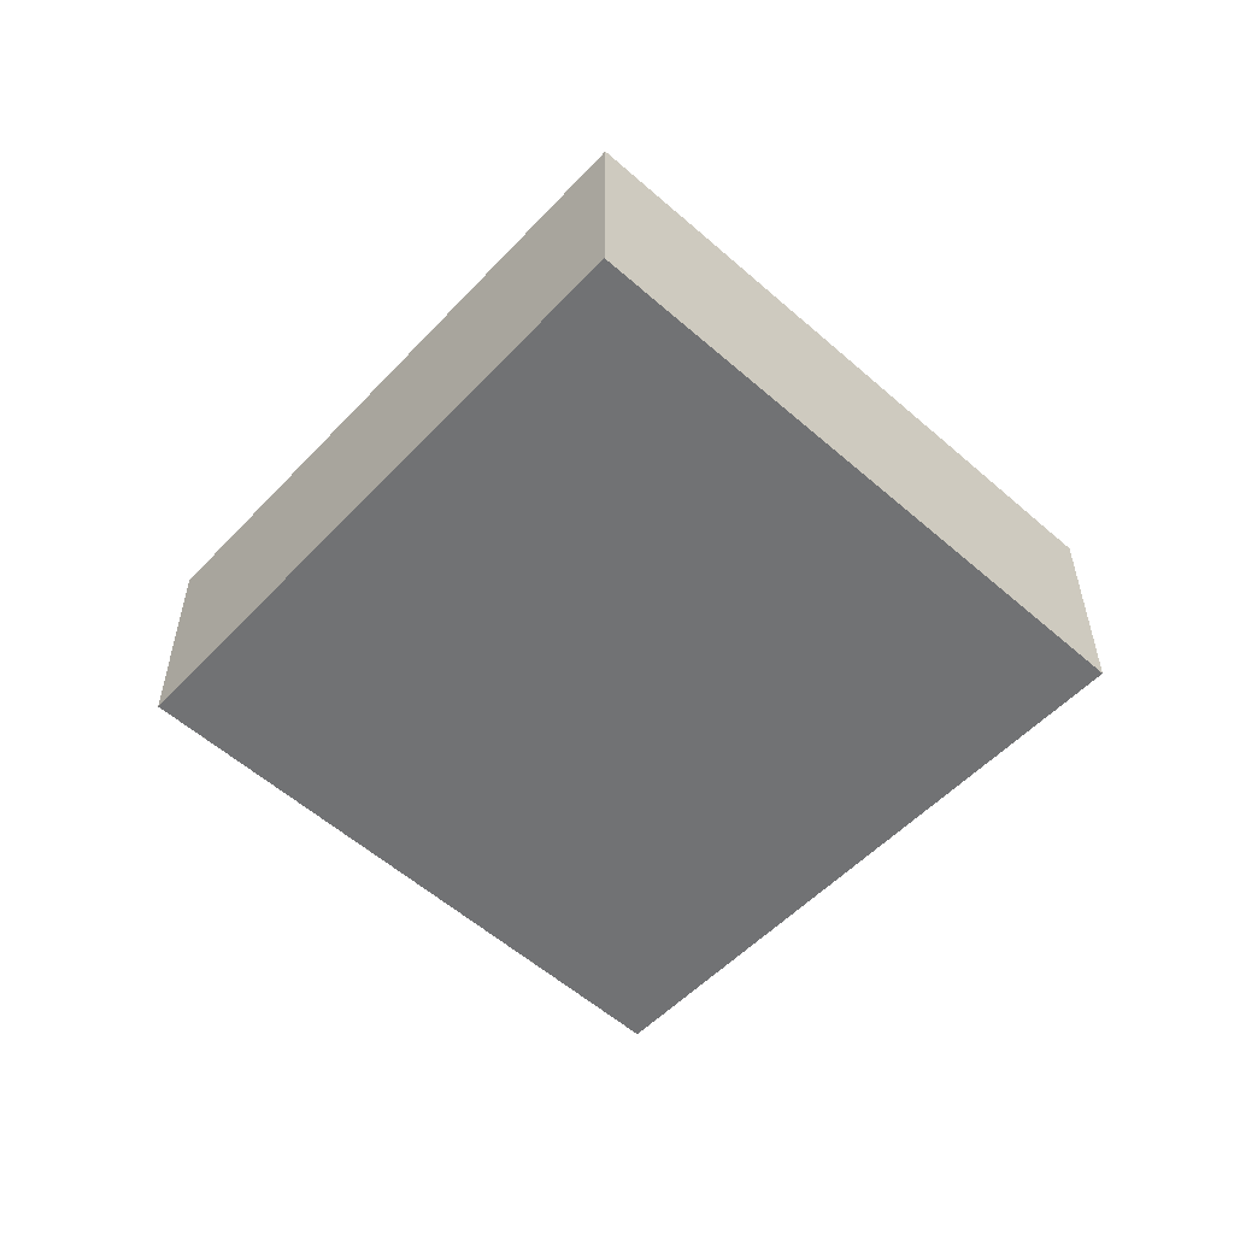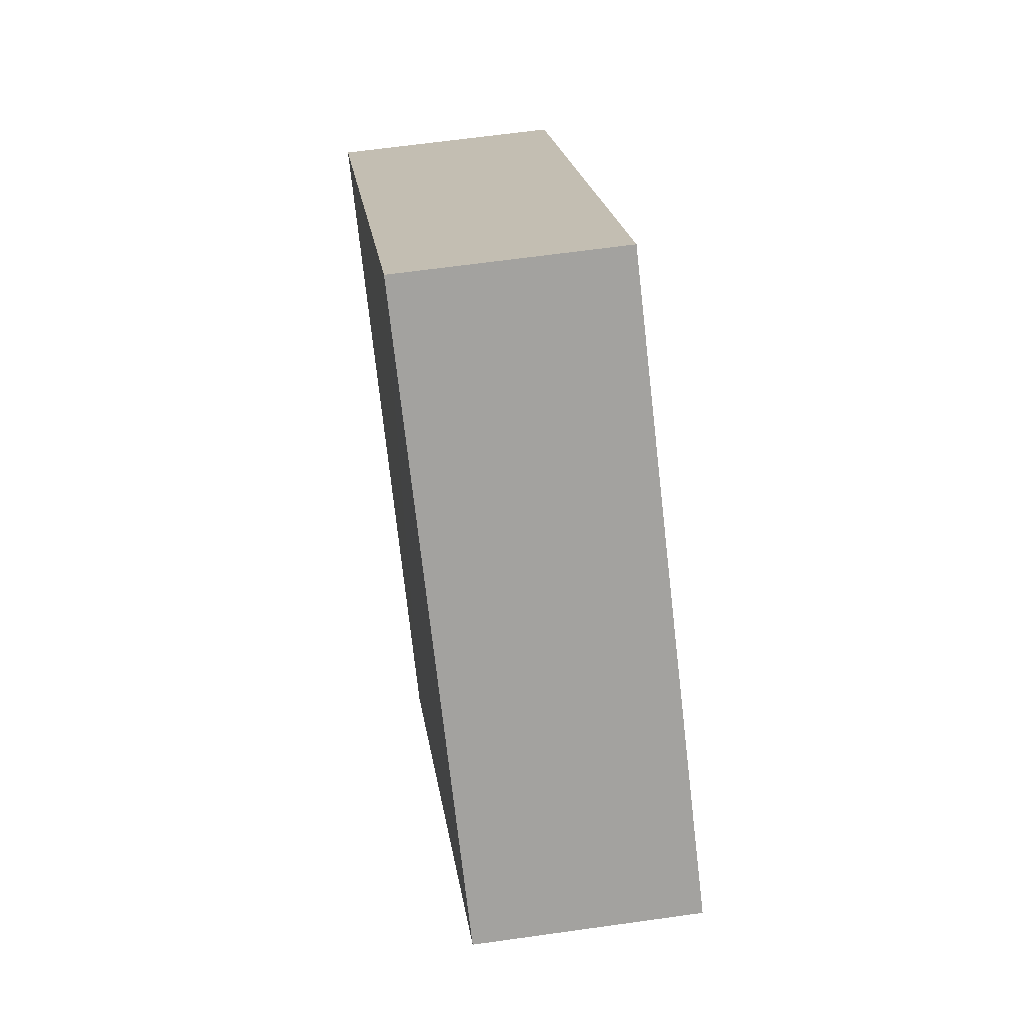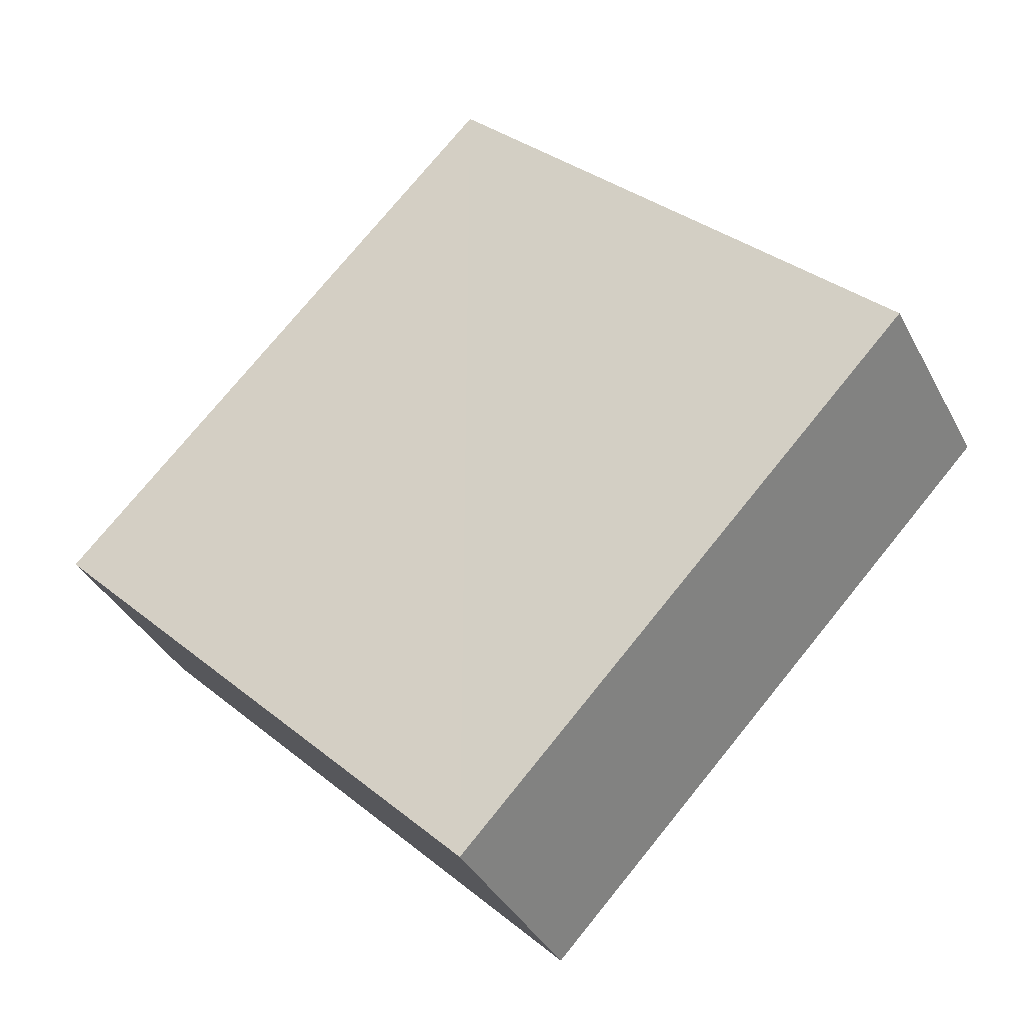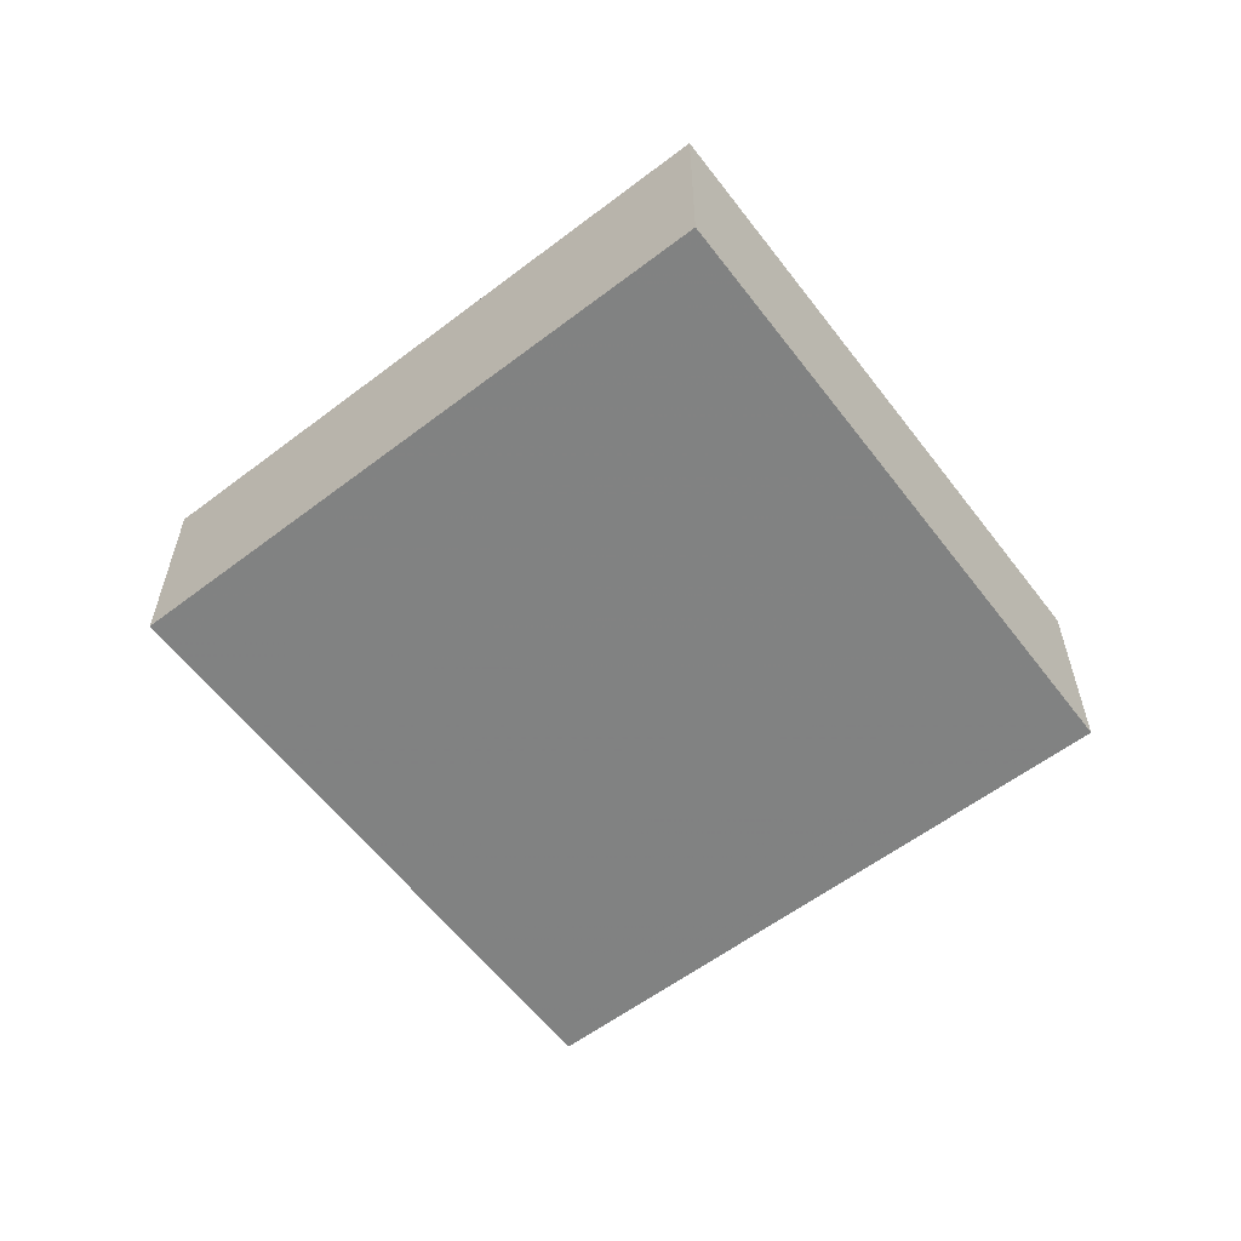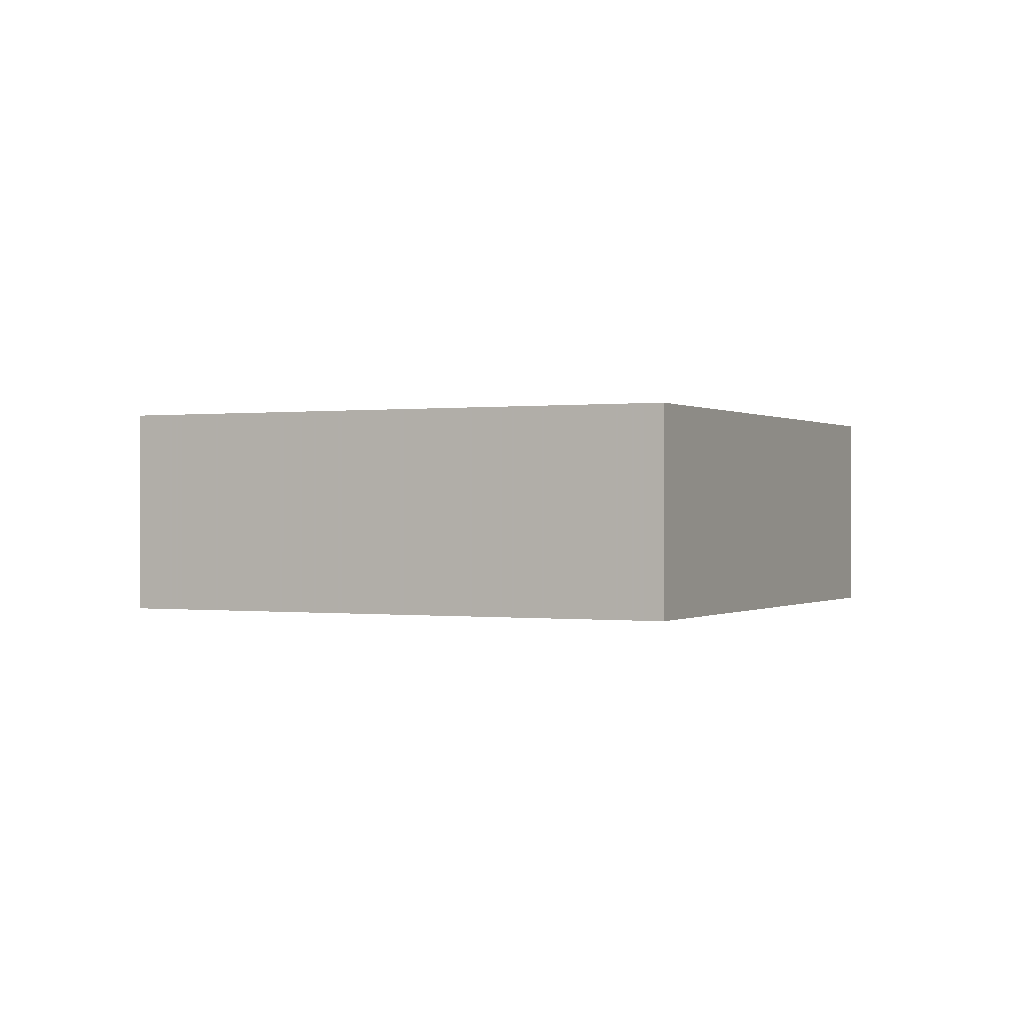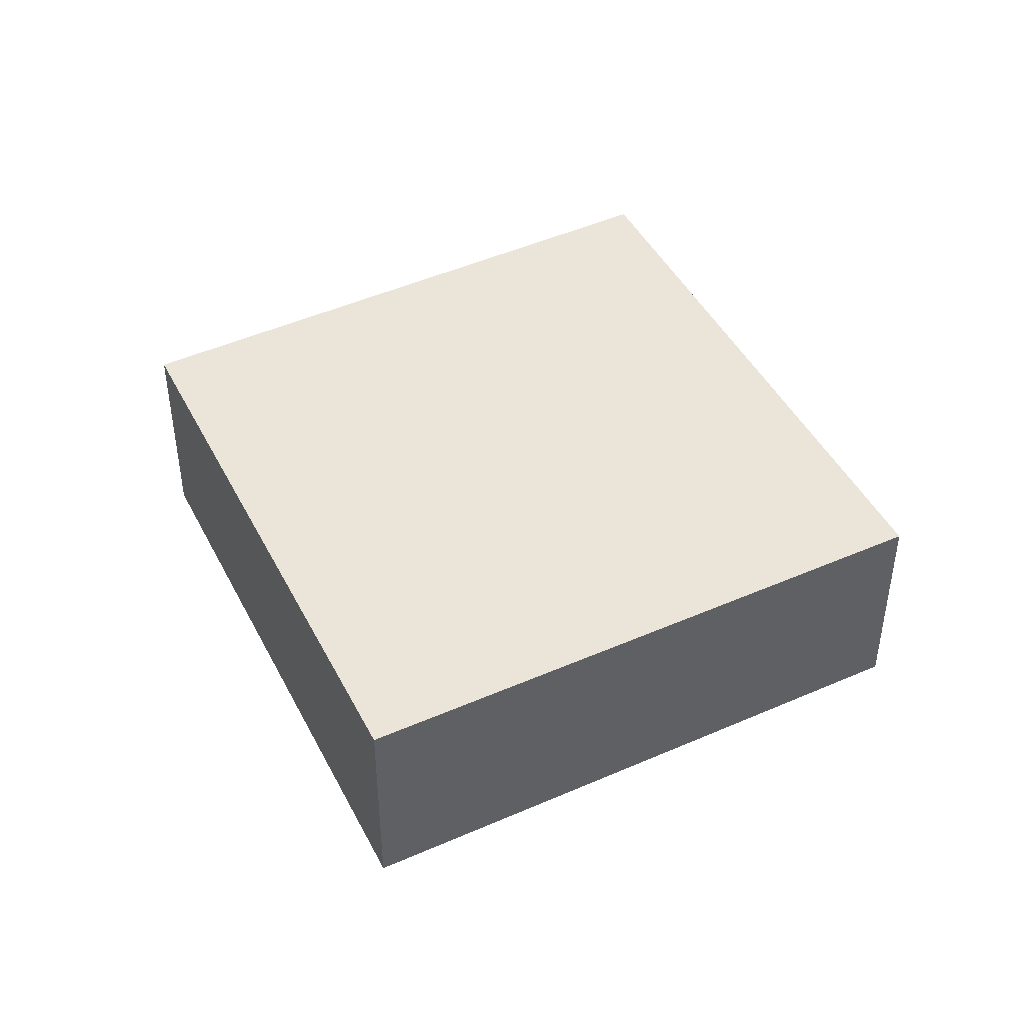
<metadata>
{"format":"obj","ext":"obj","renderer":"f3d","projection":"perspective","resolution":1024,"background":"white","views":[{"elev":-55.4,"azim":2.4,"up":"+Z"},{"elev":63.0,"azim":-99.1,"up":"+Y"},{"elev":-36.6,"azim":25.7,"up":"+Y"},{"elev":-60.3,"azim":82.6,"up":"+Z"},{"elev":-0.0,"azim":70.9,"up":"+Z"},{"elev":45.7,"azim":-71.6,"up":"+Z"}]}
</metadata>
<code>
o 7864
v 2253 1888 13.31
v 2253 1888 13.3
v 2253 1888 13.3
v 2253 1888 13.3
v 2253 1888 13.3
v 2253 1888 13.31
v 2253 1888 13.3
v 2253 1888 13.31
v 2253 1888 13.31
v 2253 1888 13.3
v 2253 1888 13.3
v 2253 1888 13.31
v 2253 1888 13.3
v 2253 1888 13.3
v 2253 1888 13.31
v 2253 1888 13.31
v 2253 1888 13.31
v 2253 1888 13.31
v 2253 1888 13.3
v 2253 1888 13.31
v 2253 1888 13.3
v 2253 1888 13.31
v 2253 1888 13.3
v 2253 1888 13.31
v 2253 1888 13.31
v 2253 1888 13.31
v 2253 1888 13.3
v 2253 1888 13.3
f 1 2 3
f 4 5 3
f 6 5 7
f 4 8 9
f 10 11 4
f 12 13 14
f 15 16 12
f 12 17 18
f 19 17 20
f 21 22 18
f 23 24 25
f 26 27 28

</code>
